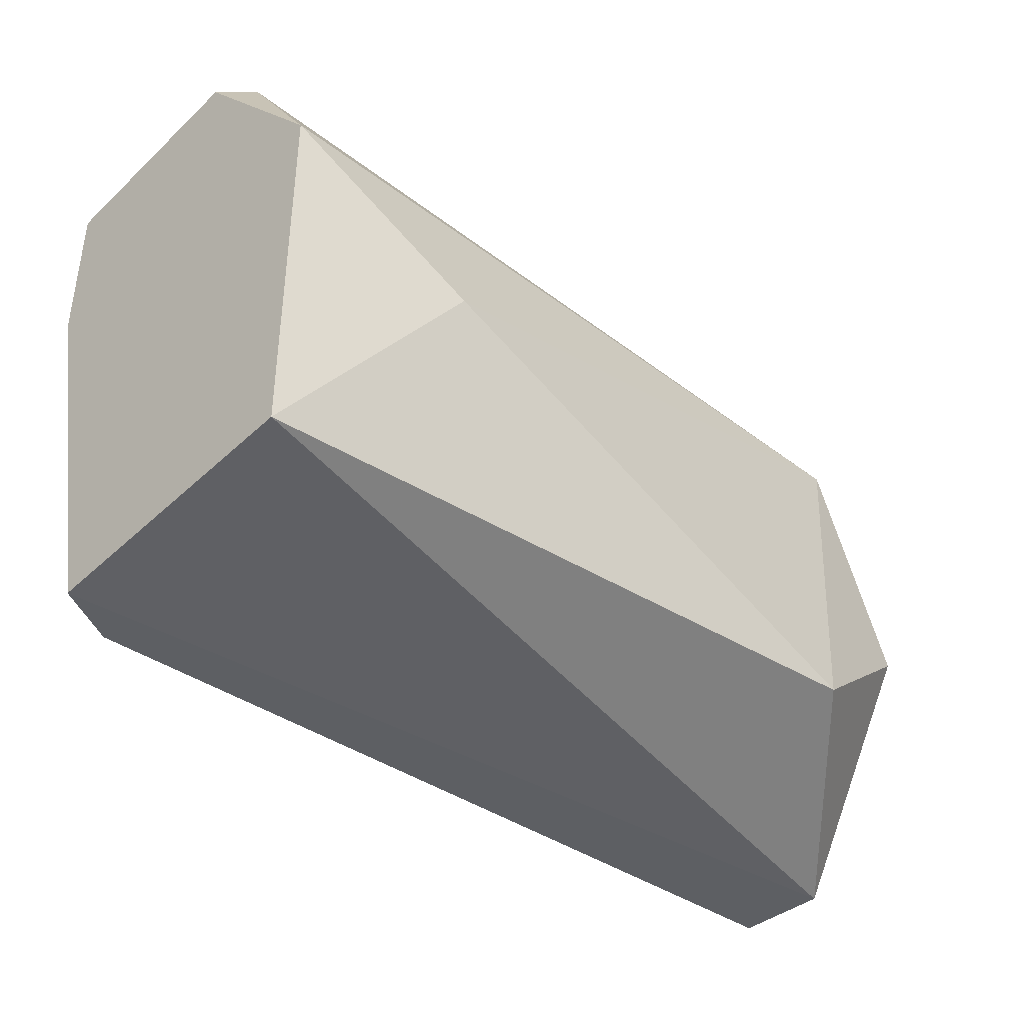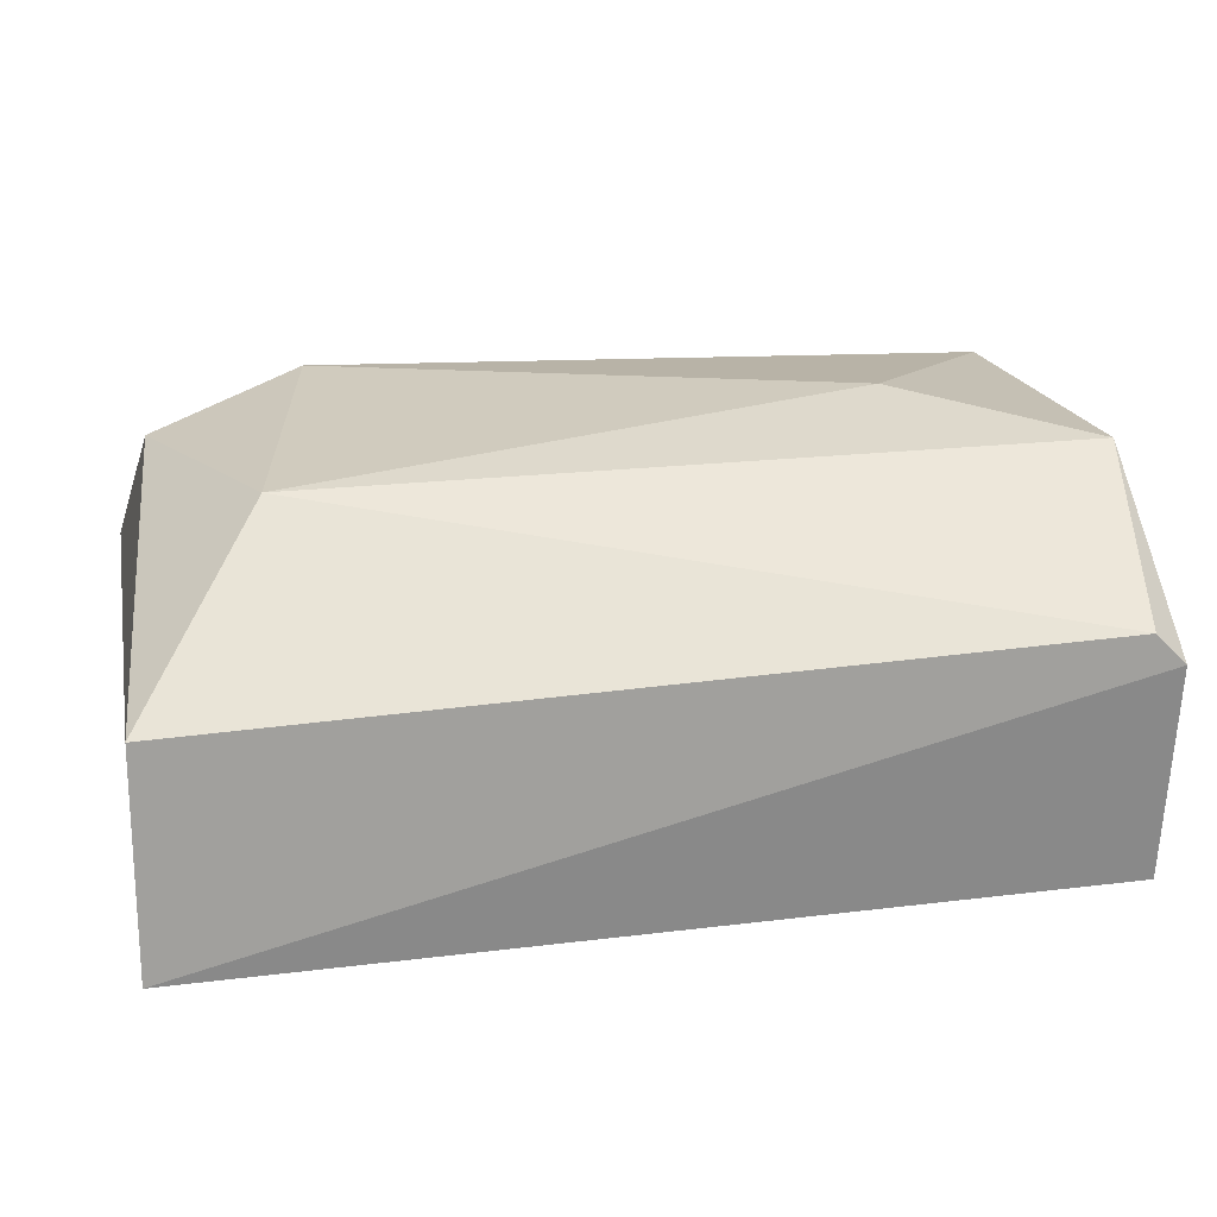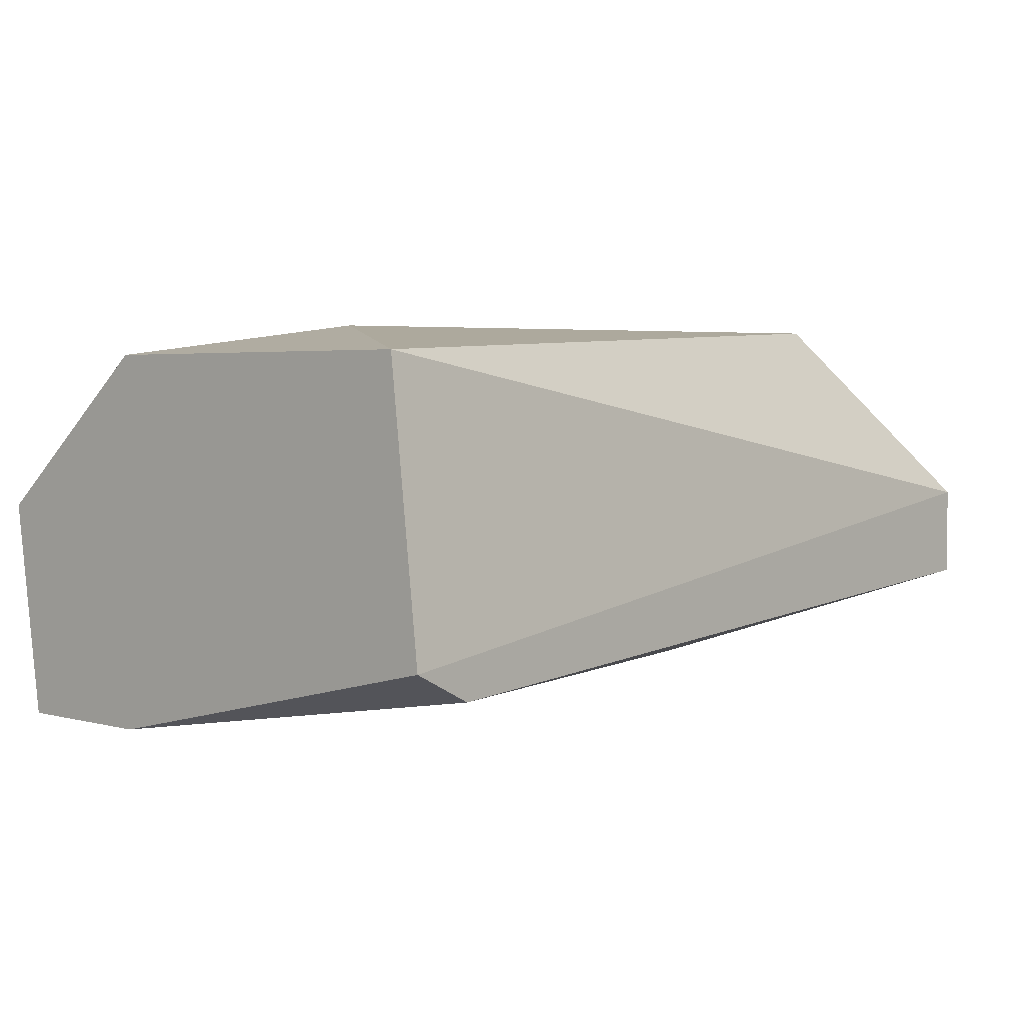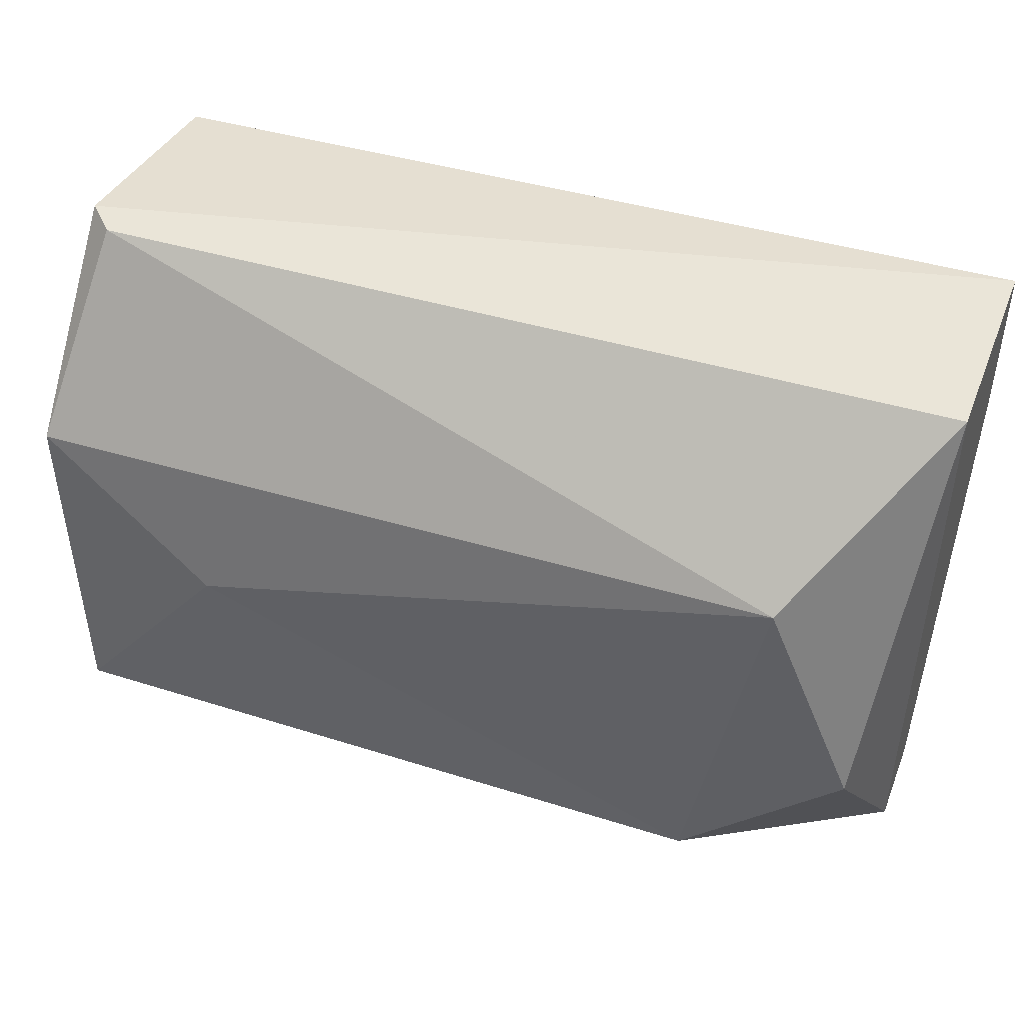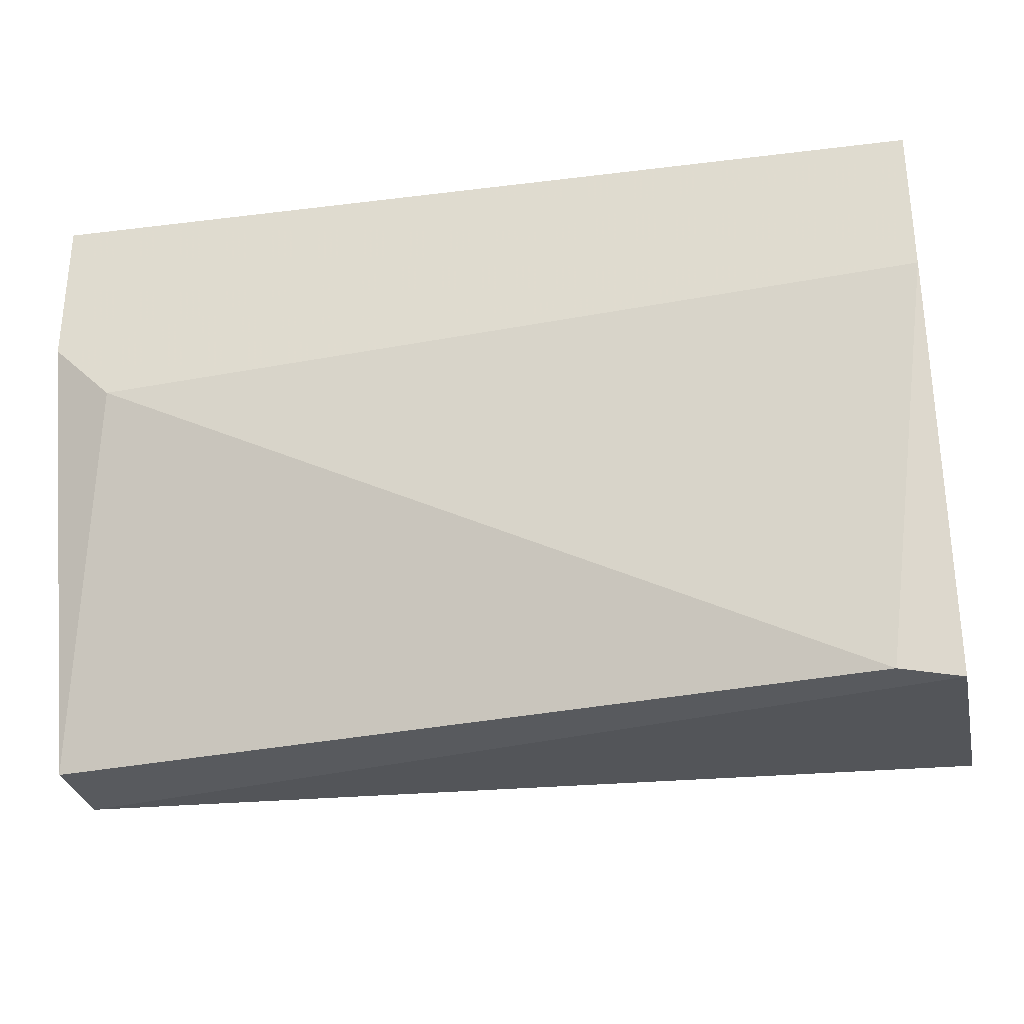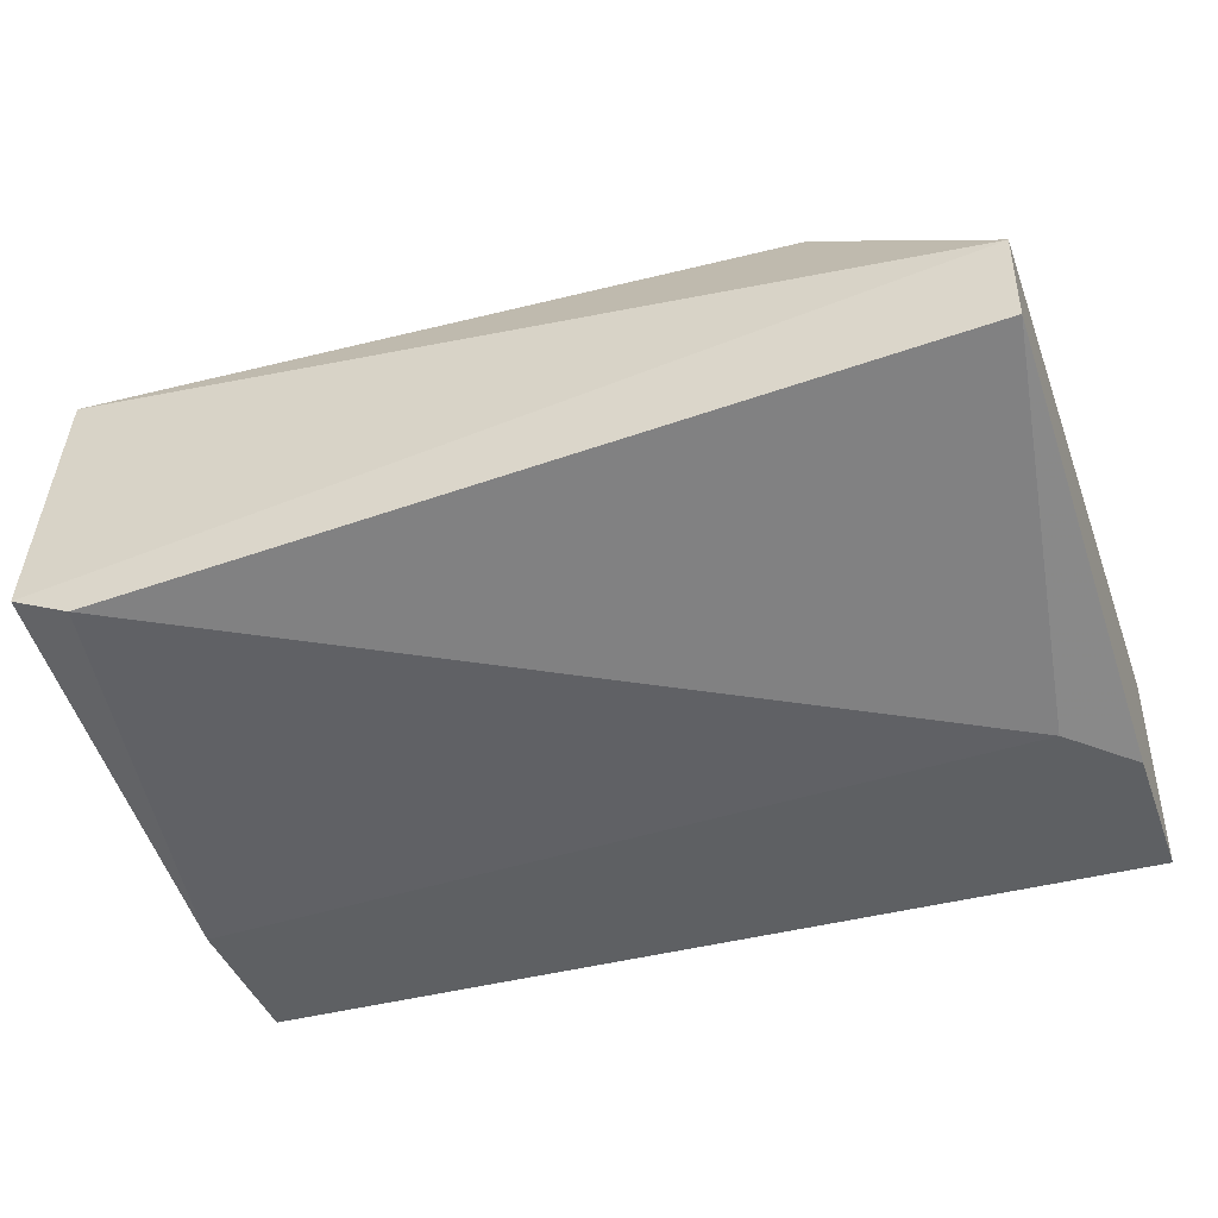
<metadata>
{"format":"obj","ext":"obj","renderer":"f3d","projection":"perspective","resolution":1024,"background":"white","views":[{"elev":-39.9,"azim":-44.8,"up":"+Y"},{"elev":18.6,"azim":168.5,"up":"+Z"},{"elev":3.4,"azim":-48.1,"up":"+Z"},{"elev":45.3,"azim":21.1,"up":"+Y"},{"elev":-30.6,"azim":-167.5,"up":"+Y"},{"elev":-42.6,"azim":19.5,"up":"+Z"}]}
</metadata>
<code>
v -0.03631 -0.04447 0.04779
v -0.06053 -0.06034 0.04445
v -0.03965 -0.04865 0.05196
v -0.06053 -0.04447 0.04779
v -0.03631 -0.04865 0.04194
v -0.03631 -0.06034 0.04779
v -0.06053 -0.05951 0.05196
v -0.06053 -0.0453 0.04194
v -0.04132 -0.05783 0.0528
v -0.06053 -0.04948 0.05196
v -0.03631 -0.04447 0.04194
v -0.03631 -0.06034 0.04528
v -0.05886 -0.06034 0.04361
v -0.03714 -0.05449 0.05196
v -0.05552 -0.05282 0.0528
v -0.06053 -0.04948 0.04194
v -0.05969 -0.04447 0.04862
v -0.03798 -0.05032 0.04194
f 9 3 15
f 7 9 15
f 10 7 15
f 3 10 15
f 2 8 16
f 8 5 16
f 13 2 16
f 16 5 18
f 1 4 17
f 9 6 14
f 10 3 17
f 4 10 17
f 5 12 18
f 12 13 18
f 3 1 17
f 3 9 14
f 2 4 8
f 1 3 14
f 6 1 14
f 13 16 18
f 4 2 7
f 2 6 7
f 7 6 9
f 4 7 10
f 5 1 6
f 1 5 11
f 8 4 11
f 5 8 11
f 5 6 12
f 6 2 12
f 12 2 13
f 4 1 11

</code>
